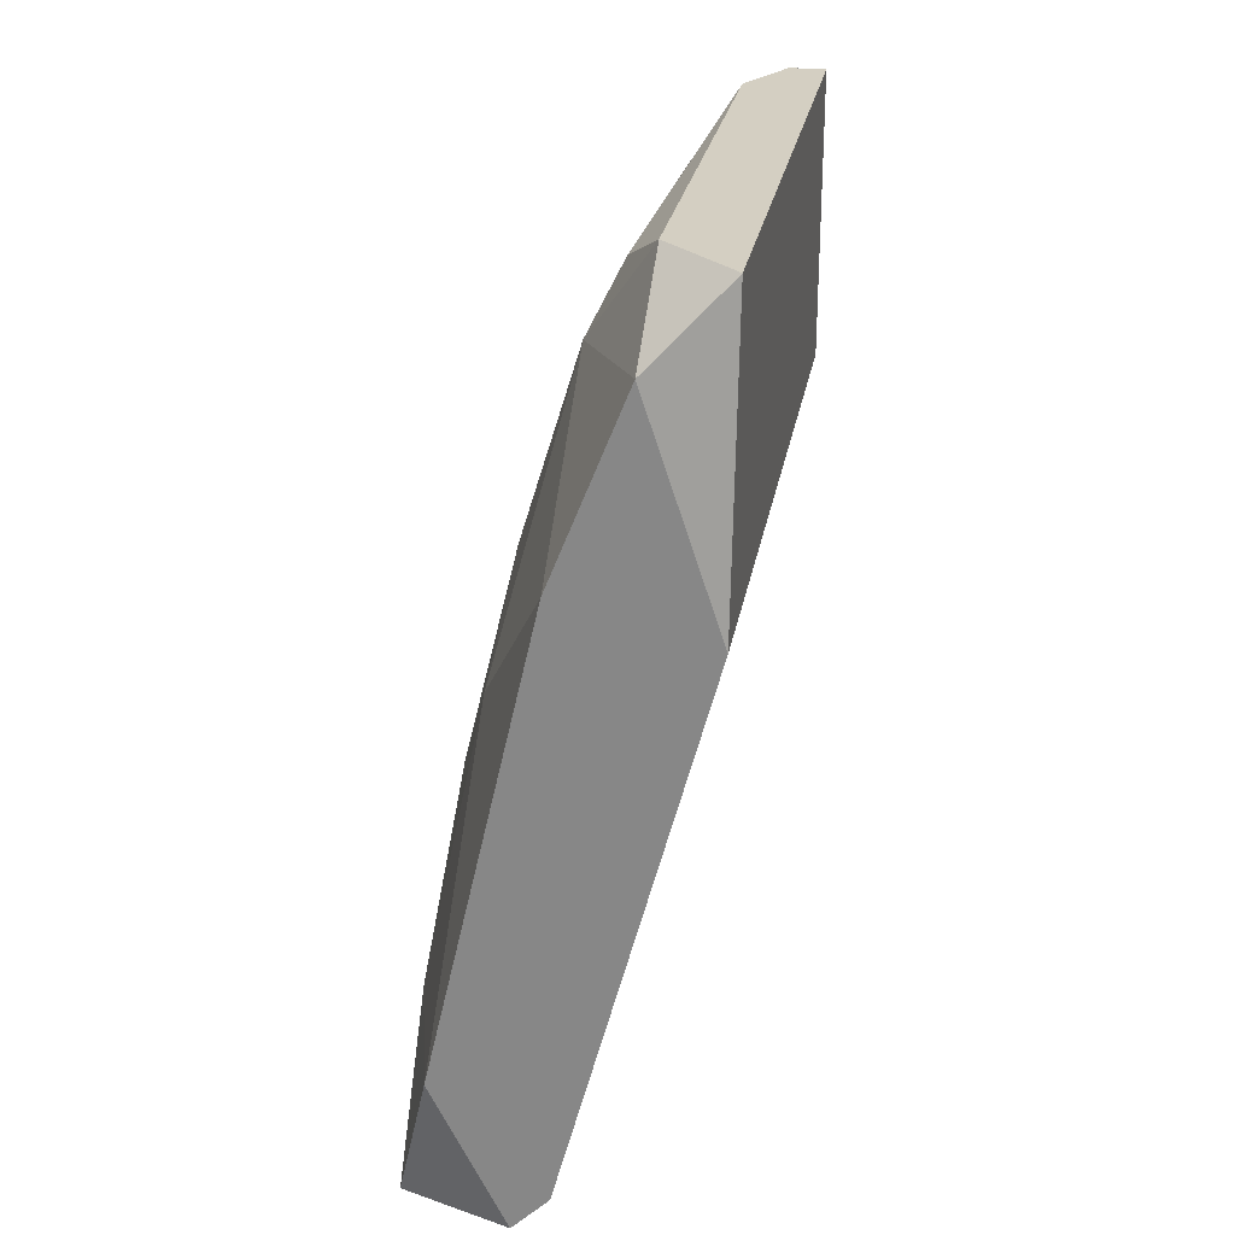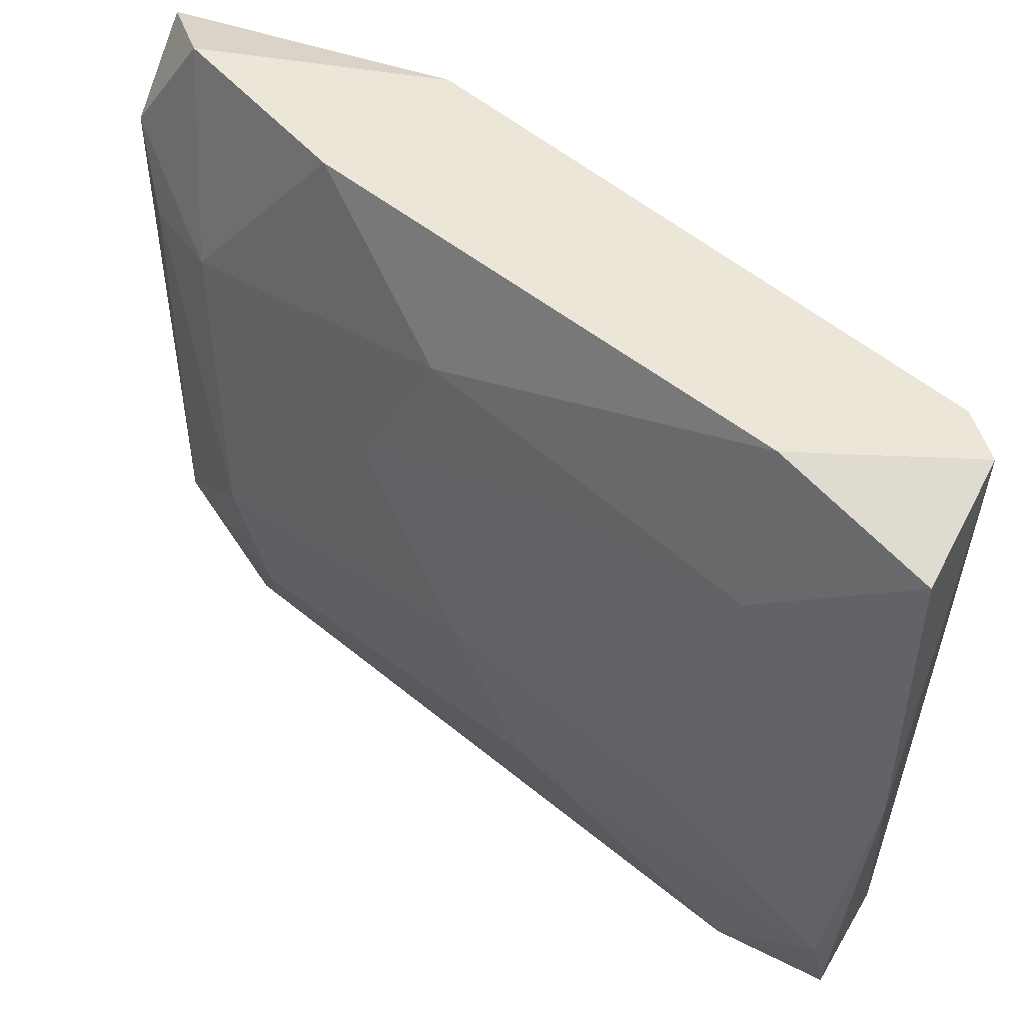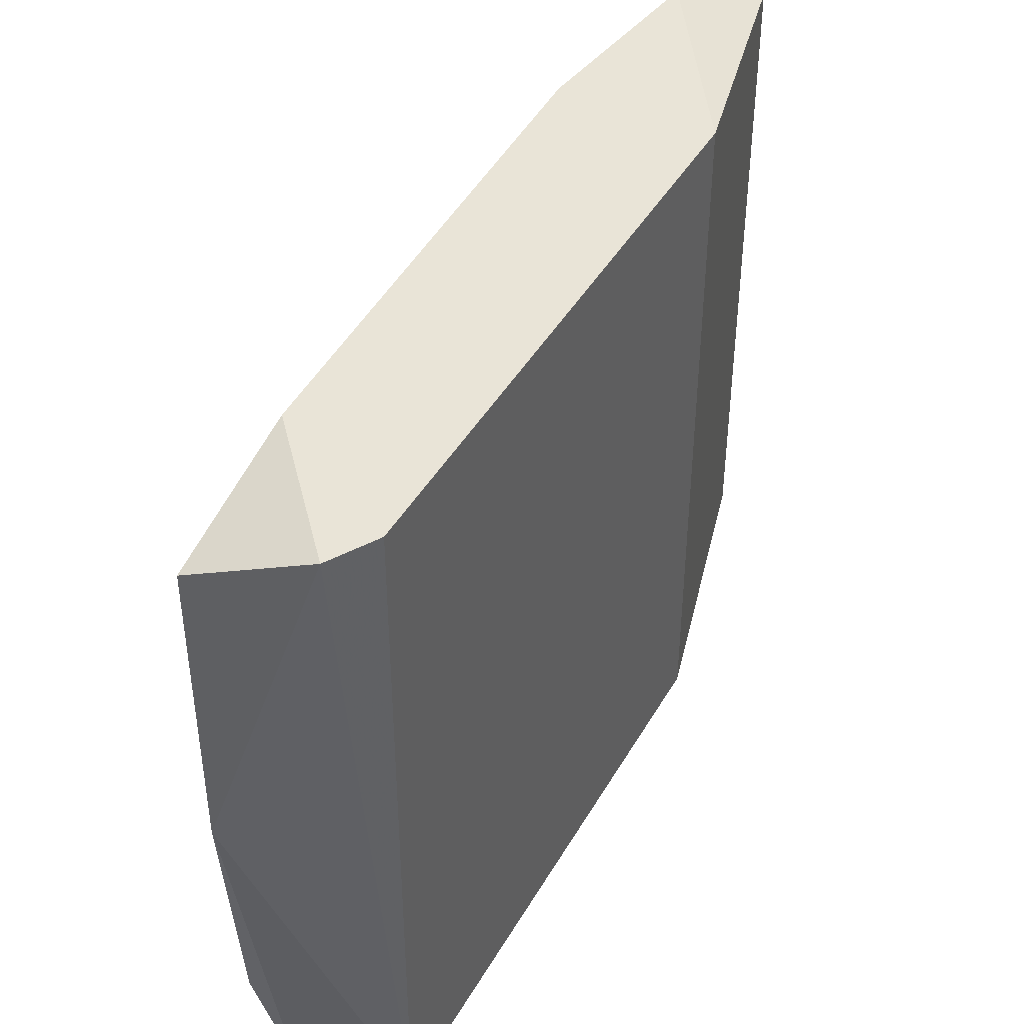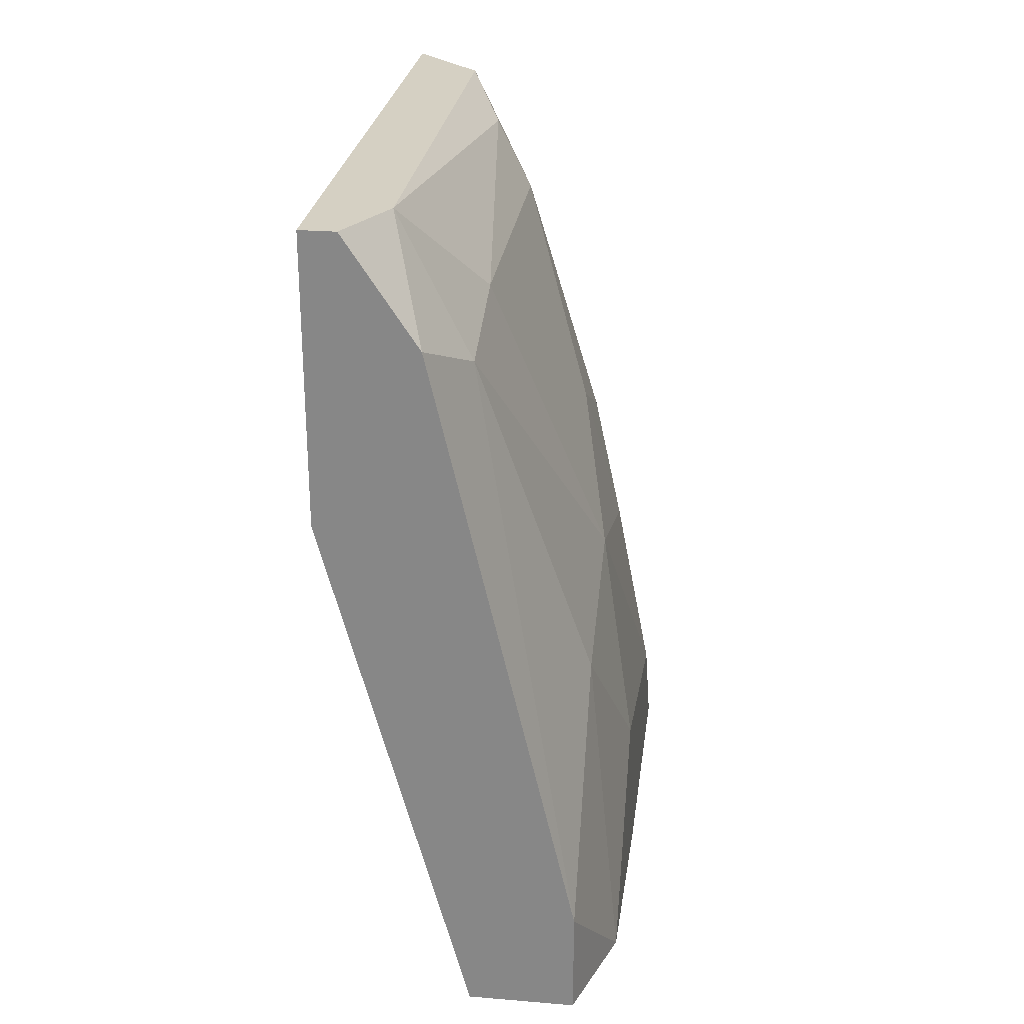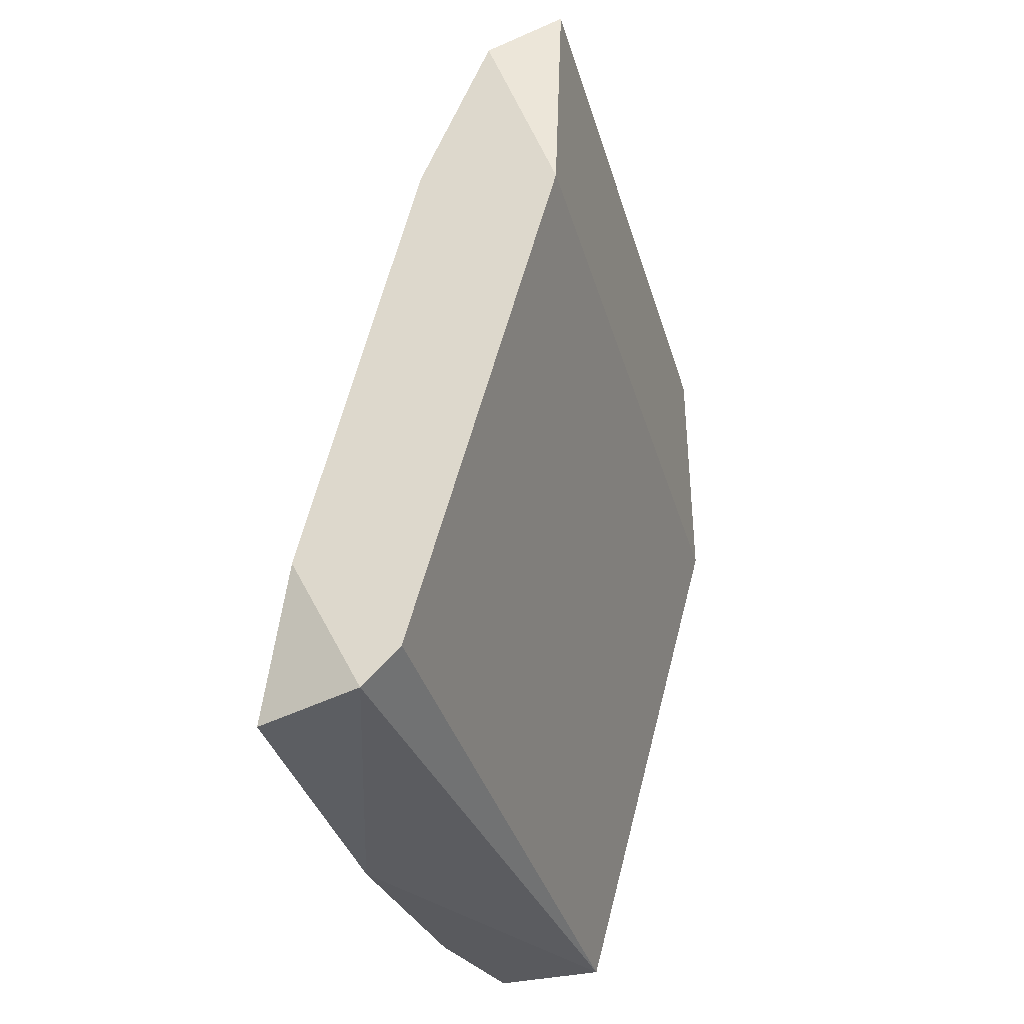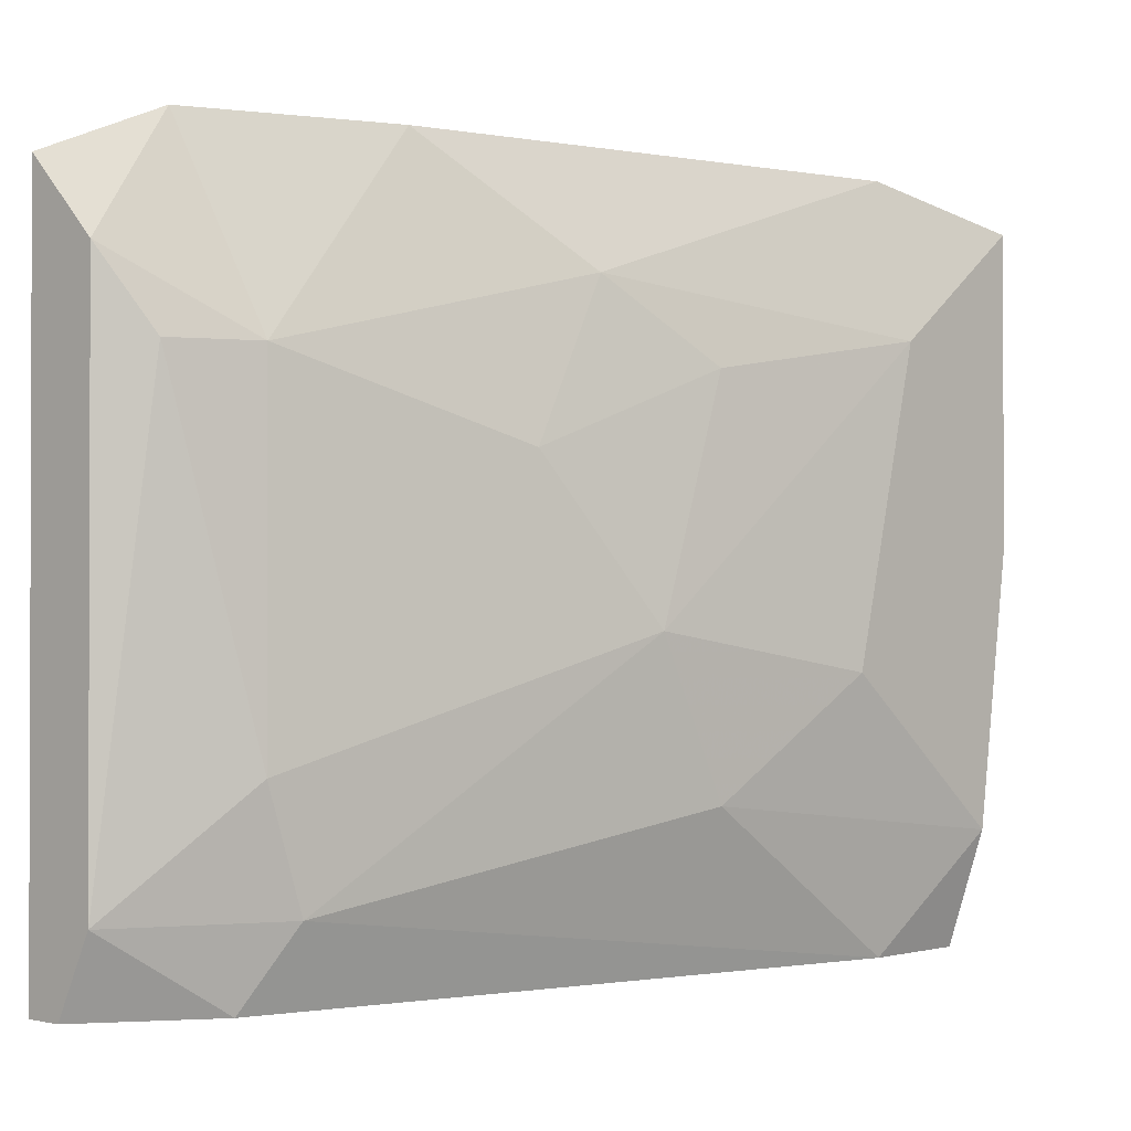
<metadata>
{"format":"obj","ext":"obj","renderer":"f3d","projection":"perspective","resolution":1024,"background":"white","views":[{"elev":25.8,"azim":-170.2,"up":"+Z"},{"elev":49.2,"azim":119.5,"up":"+Y"},{"elev":43.5,"azim":-166.9,"up":"+Y"},{"elev":26.4,"azim":7.4,"up":"+Z"},{"elev":-37.5,"azim":-164.0,"up":"+Z"},{"elev":-1.1,"azim":42.9,"up":"+Y"}]}
</metadata>
<code>
v 0.03675 -0.01184 0.003346
v 0.03675 0.006936 0.006033
v 0.03541 -0.009151 0.007372
v 0.03541 0.009614 0.007375
v 0.03541 0.01364 0.004691
v 0.04077 0.004255 -0.004693
v 0.04077 0.009614 -0.00738
v 0.04345 -0.007812 -0.02346
v 0.04345 -0.002451 -0.01676
v 0.04345 0.008273 -0.01944
v 0.04345 0.0123 -0.02481
v 0.04345 0.001569 -0.02481
v 0.03809 -0.01184 -0.02346
v 0.03809 0.006936 0.003352
v 0.03809 -0.009151 0.002007
v 0.03809 -0.005131 0.003346
v 0.03809 0.01364 -0.002012
v 0.03809 0.01364 -0.02346
v 0.03943 0.01364 -0.02481
v 0.03273 -0.01184 -0.003357
v 0.03273 -0.01184 0.007372
v 0.03273 0.008273 0.007375
v 0.03273 0.0123 0.007375
v 0.03273 0.01364 -0.003354
v 0.03407 -0.01184 0.007372
v 0.04211 -0.01184 -0.01944
v 0.04211 -0.01184 -0.02346
v 0.04211 -0.006471 -0.01139
v 0.04211 0.006936 -0.01139
v 0.04211 0.01364 -0.01944
v 0.04211 -0.001109 -0.008716
f 30 7 10
f 18 13 20
f 13 25 20
f 18 20 24
f 20 22 24
f 5 18 24
f 25 13 26
f 8 11 9
f 18 5 17
f 25 22 21
f 22 20 21
f 20 25 21
f 26 8 28
f 15 26 28
f 8 9 28
f 13 18 19
f 18 17 19
f 15 28 31
f 28 9 31
f 29 6 31
f 16 15 31
f 24 22 23
f 5 24 23
f 15 16 3
f 16 2 3
f 11 8 12
f 13 19 12
f 19 11 12
f 11 19 30
f 19 17 30
f 25 26 1
f 26 15 1
f 3 25 1
f 15 3 1
f 17 5 14
f 2 16 14
f 31 6 14
f 16 31 14
f 22 25 4
f 23 22 4
f 5 23 4
f 3 2 4
f 25 3 4
f 14 5 4
f 2 14 4
f 26 13 27
f 8 26 27
f 13 12 27
f 12 8 27
f 6 29 7
f 30 17 7
f 17 14 7
f 14 6 7
f 9 11 10
f 31 9 10
f 29 31 10
f 11 30 10
f 7 29 10

</code>
